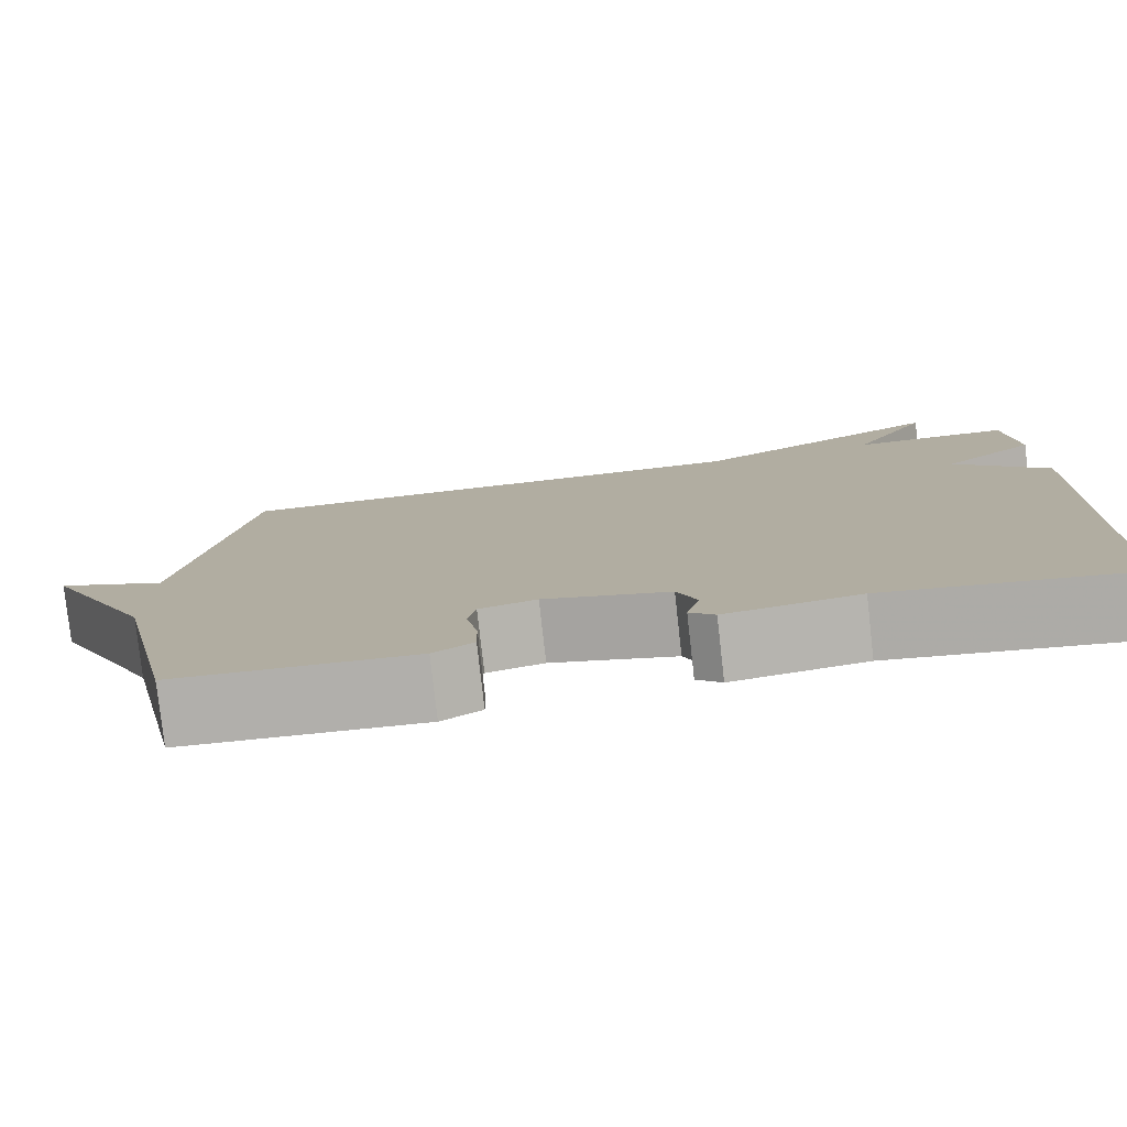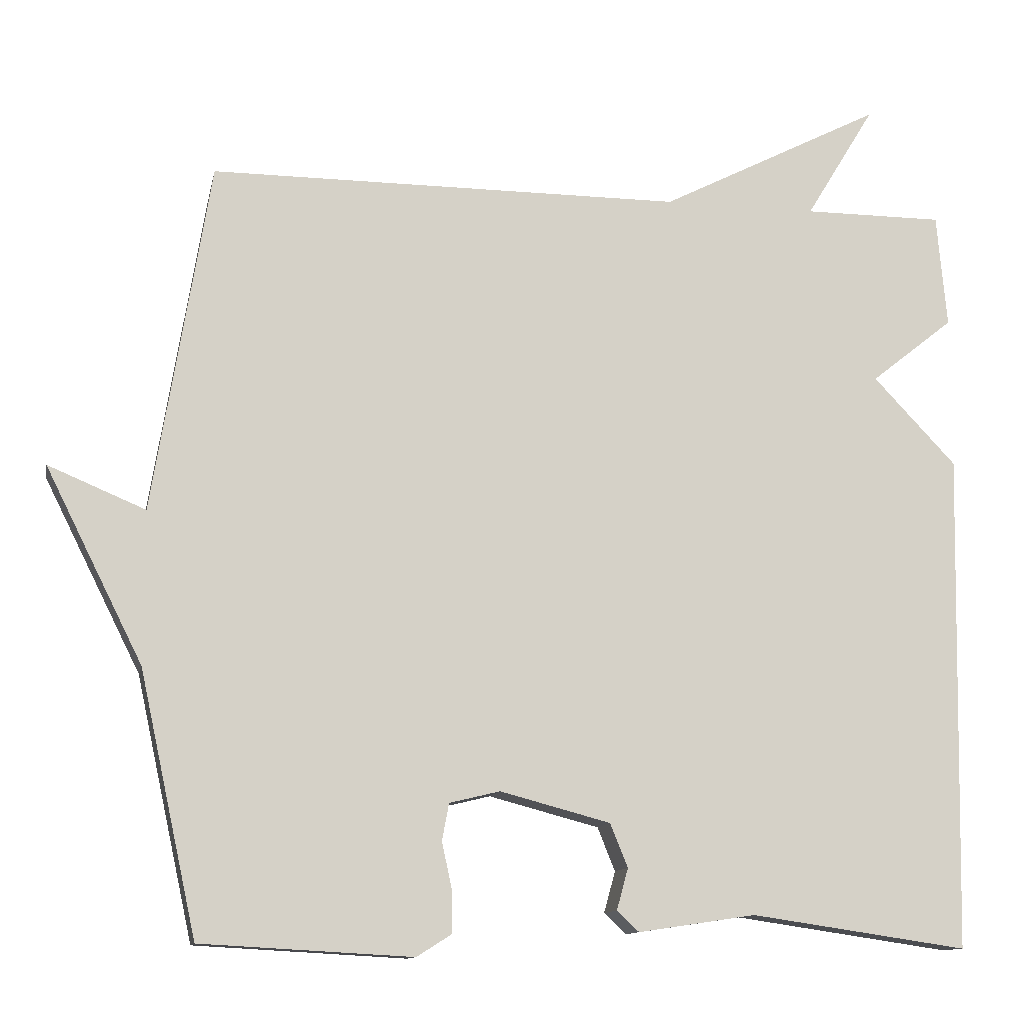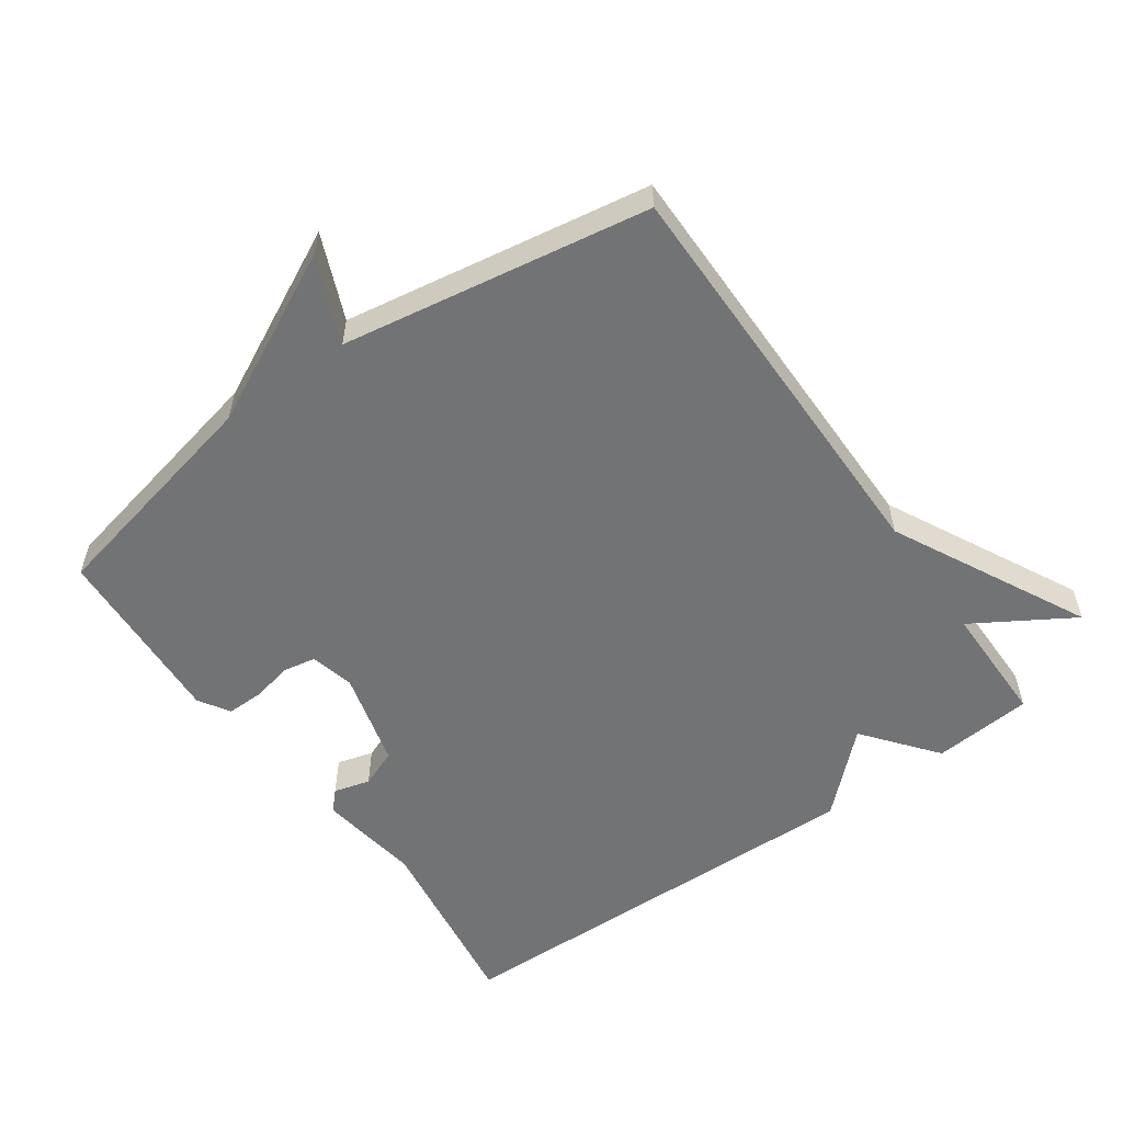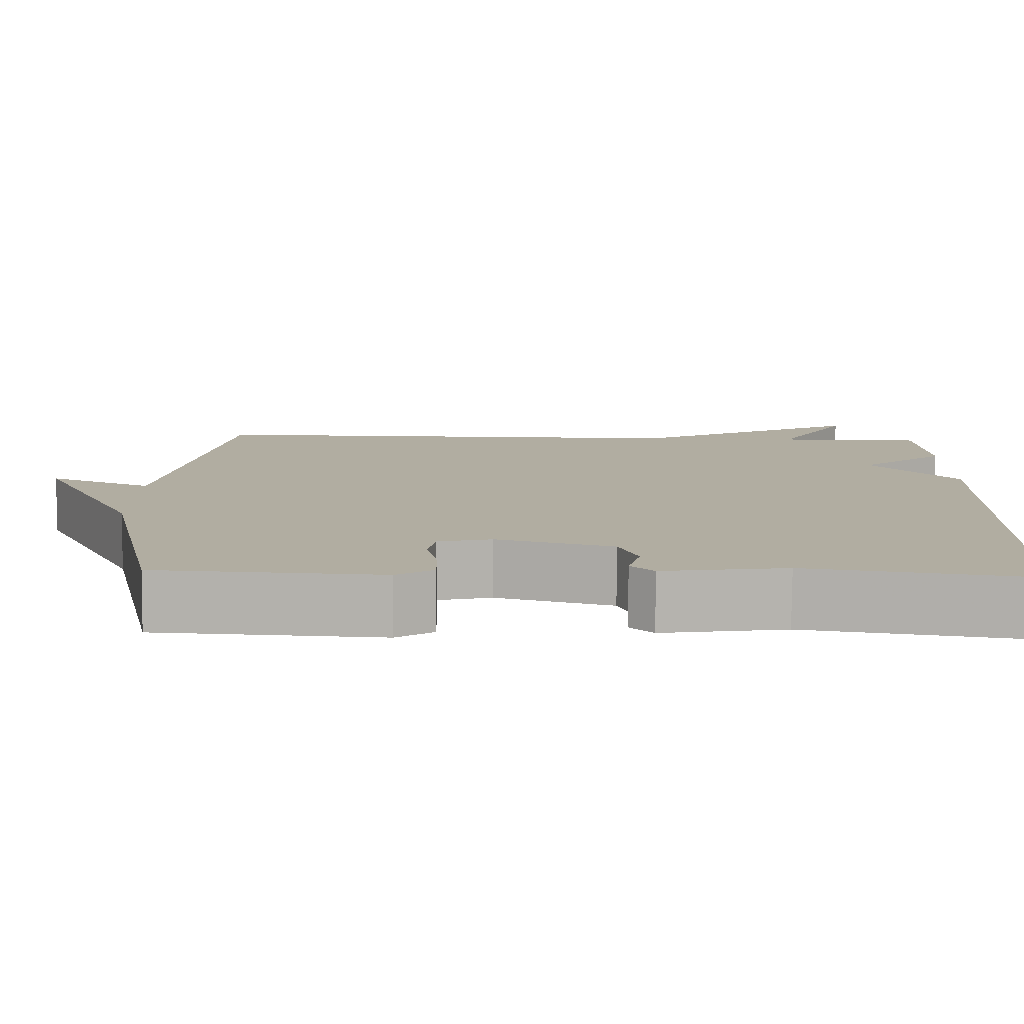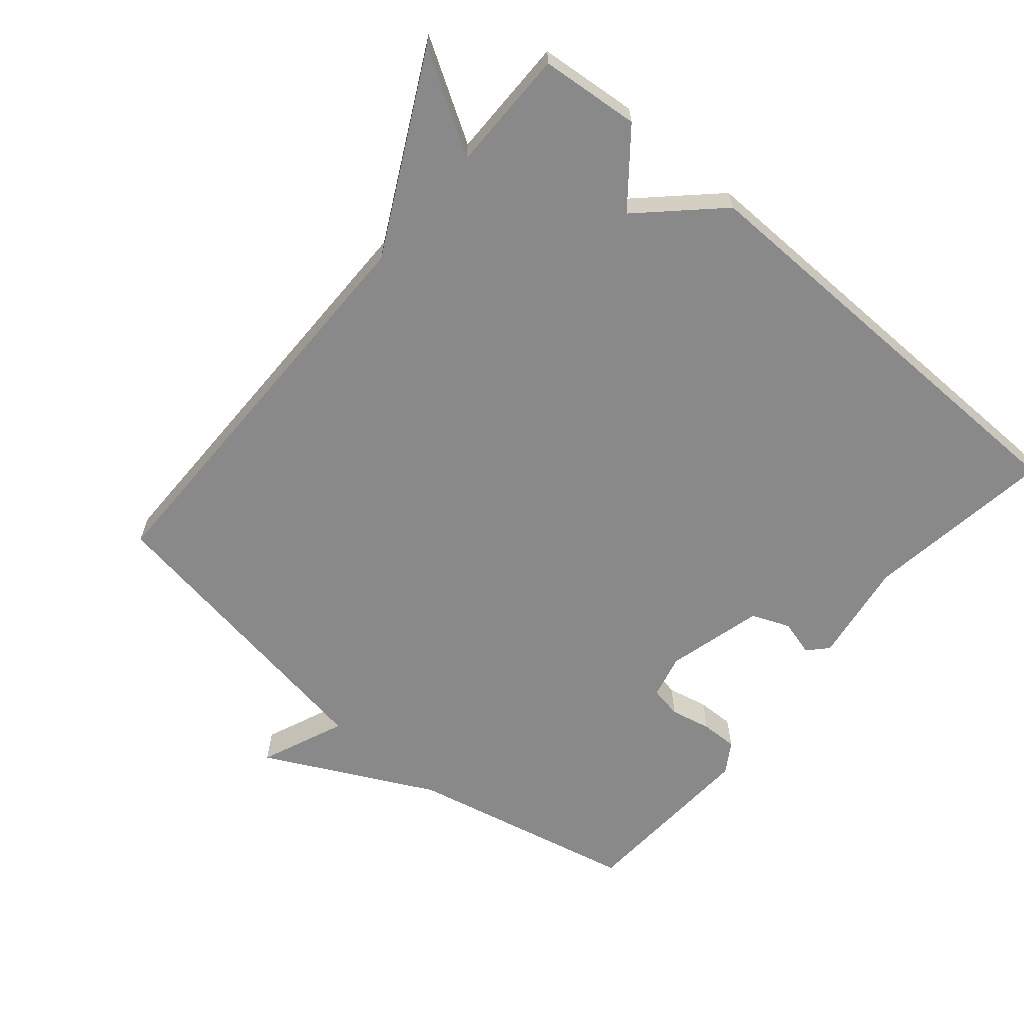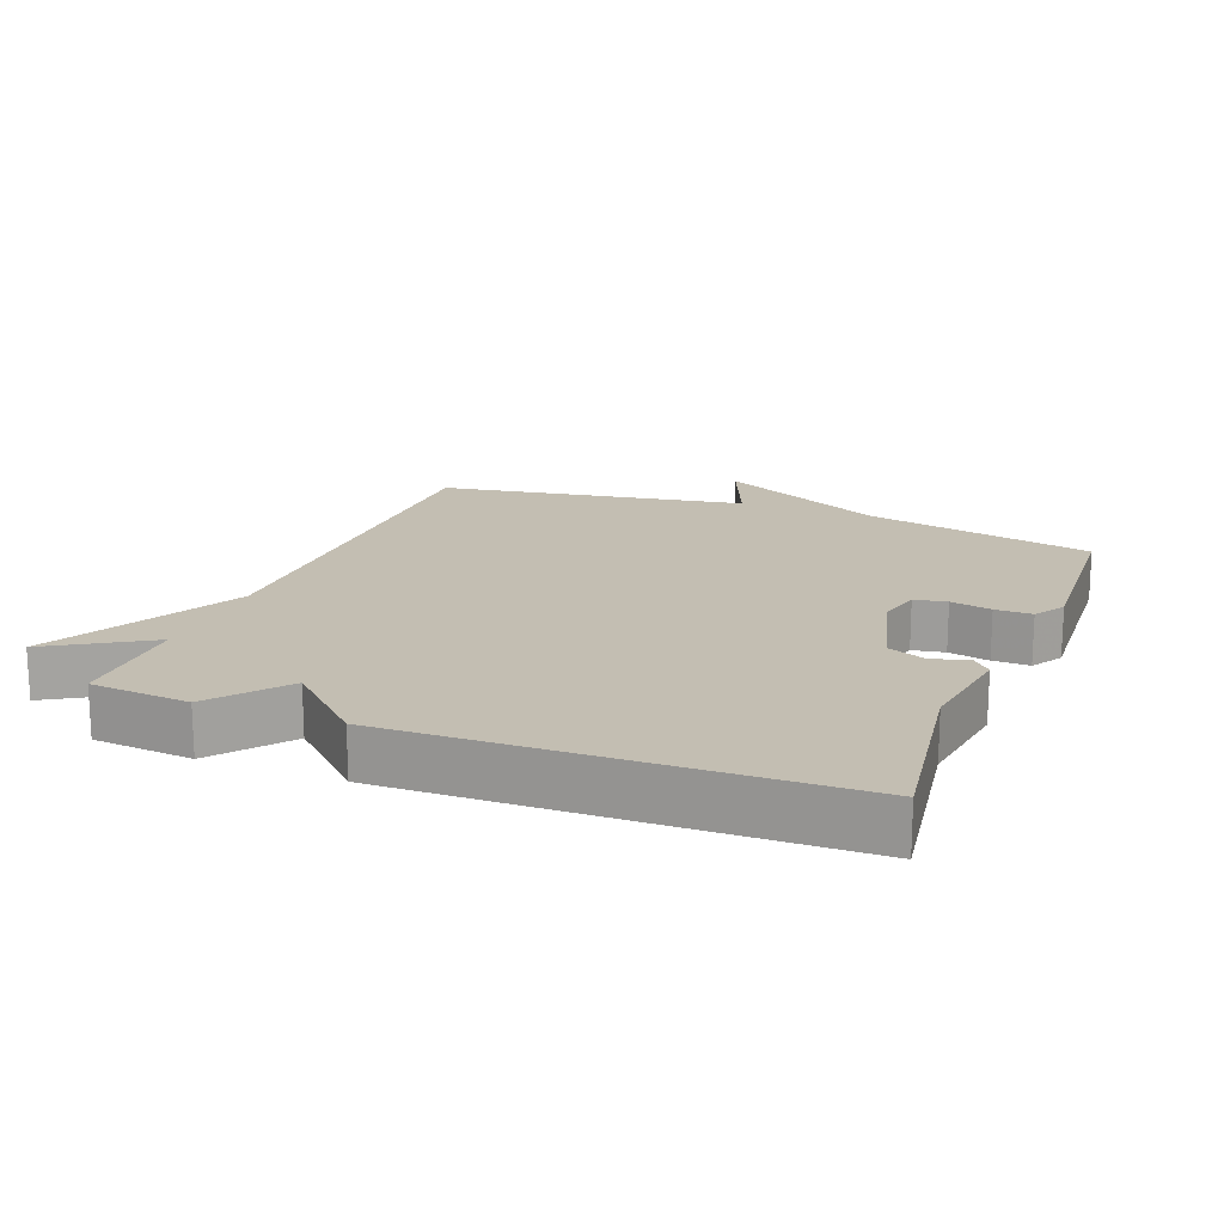
<metadata>
{"format":"obj","ext":"obj","renderer":"f3d","projection":"perspective","resolution":1024,"background":"white","views":[{"elev":-79.2,"azim":6.4,"up":"+Z"},{"elev":-11.9,"azim":-11.4,"up":"+Z"},{"elev":-55.9,"azim":-54.8,"up":"+Y"},{"elev":-79.7,"azim":-0.5,"up":"+Z"},{"elev":-63.3,"azim":49.9,"up":"+Y"},{"elev":17.3,"azim":111.2,"up":"+Y"}]}
</metadata>
<code>
v 0.5 0.07 -0.5
v 0.217 0.07 -0.459
v 0.064 0.07 -0.482
v 0.035 0.07 -0.455
v 0.05 0.07 -0.401
v 0.027 0.07 -0.344
v -0.117 0.07 -0.306
v -0.183 0.07 -0.322
v -0.192 0.07 -0.37
v -0.179 0.07 -0.431
v -0.178 0.07 -0.486
v -0.224 0.07 -0.515
v -0.5 0.07 -0.5
v -0.575 0.07 -0.158
v -0.702 0.07 0.095
v -0.575 0.07 0.042
v -0.5 0.07 0.5
v 0.118 0.07 0.5
v 0.408 0.07 0.648
v 0.318 0.07 0.5
v 0.5 0.07 0.5
v 0.513 0.07 0.352
v 0.405 0.07 0.266
v 0.513 0.07 0.152
v 0.5 0 -0.5
v 0.217 0 -0.459
v 0.064 0 -0.482
v 0.035 0 -0.455
v 0.05 0 -0.401
v 0.027 0 -0.344
v -0.117 0 -0.306
v -0.183 0 -0.322
v -0.192 0 -0.37
v -0.179 0 -0.431
v -0.178 0 -0.486
v -0.224 0 -0.515
v -0.5 0 -0.5
v -0.575 0 -0.158
v -0.702 0 0.095
v -0.575 0 0.042
v -0.5 0 0.5
v 0.118 0 0.5
v 0.408 0 0.648
v 0.318 0 0.5
v 0.5 0 0.5
v 0.513 0 0.352
v 0.405 0 0.266
v 0.513 0 0.152
f 23 24 1 2
f 20 21 22 23
f 3 4 5
f 2 3 5
f 23 2 5
f 20 23 5
f 18 19 20
f 18 20 5 6
f 18 6 7
f 17 18 7
f 16 17 7
f 16 7 8
f 15 16 8
f 14 15 8
f 12 13 14
f 11 12 14
f 10 11 14
f 9 10 14
f 8 9 14
f 26 25 48 47
f 47 46 45 44
f 29 28 27
f 29 27 26
f 29 26 47
f 29 47 44
f 44 43 42
f 30 29 44 42
f 31 30 42
f 31 42 41
f 31 41 40
f 32 31 40
f 32 40 39
f 32 39 38
f 38 37 36
f 38 36 35
f 38 35 34
f 38 34 33
f 38 33 32
f 1 25 26 2
f 2 26 27 3
f 3 27 28 4
f 4 28 29 5
f 5 29 30 6
f 6 30 31 7
f 7 31 32 8
f 8 32 33 9
f 9 33 34 10
f 10 34 35 11
f 11 35 36 12
f 12 36 37 13
f 13 37 38 14
f 14 38 39 15
f 15 39 40 16
f 16 40 41 17
f 17 41 42 18
f 18 42 43 19
f 19 43 44 20
f 20 44 45 21
f 21 45 46 22
f 22 46 47 23
f 23 47 48 24
f 24 48 25 1

</code>
